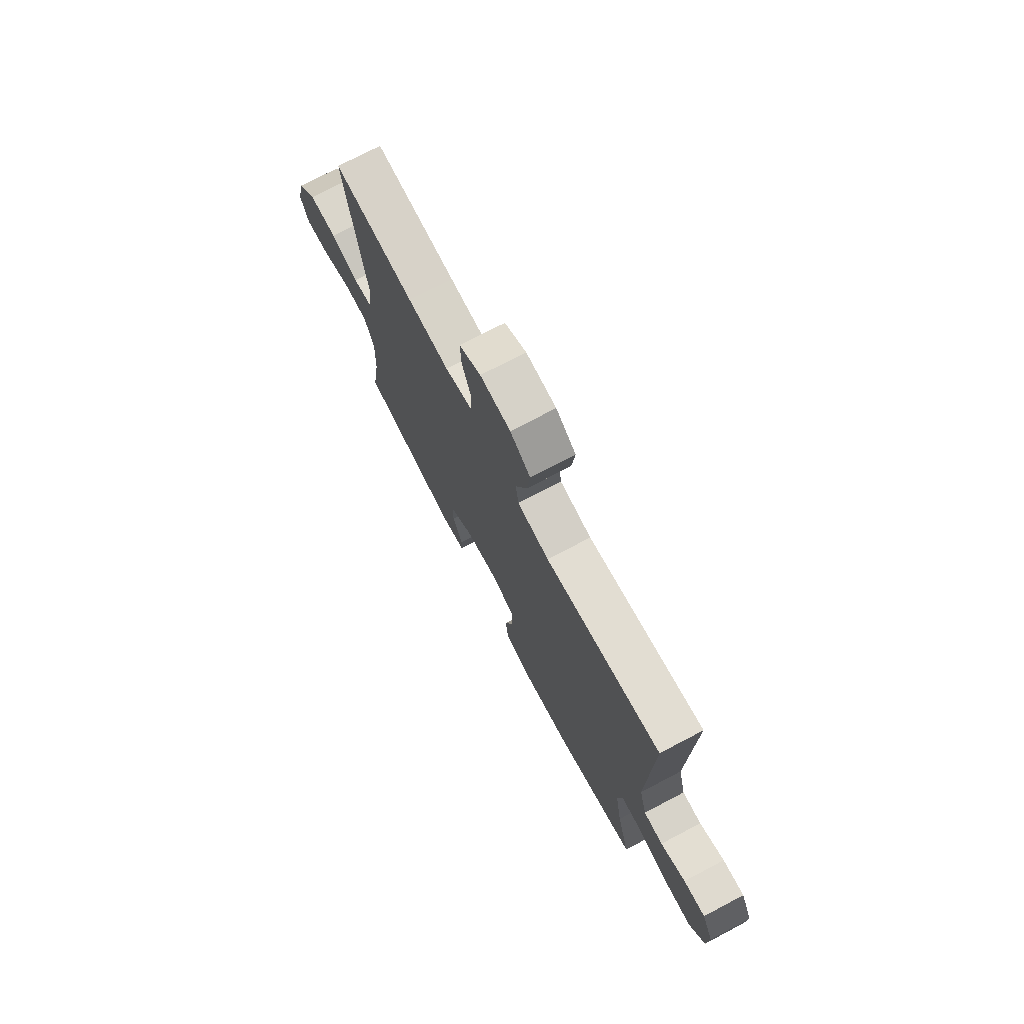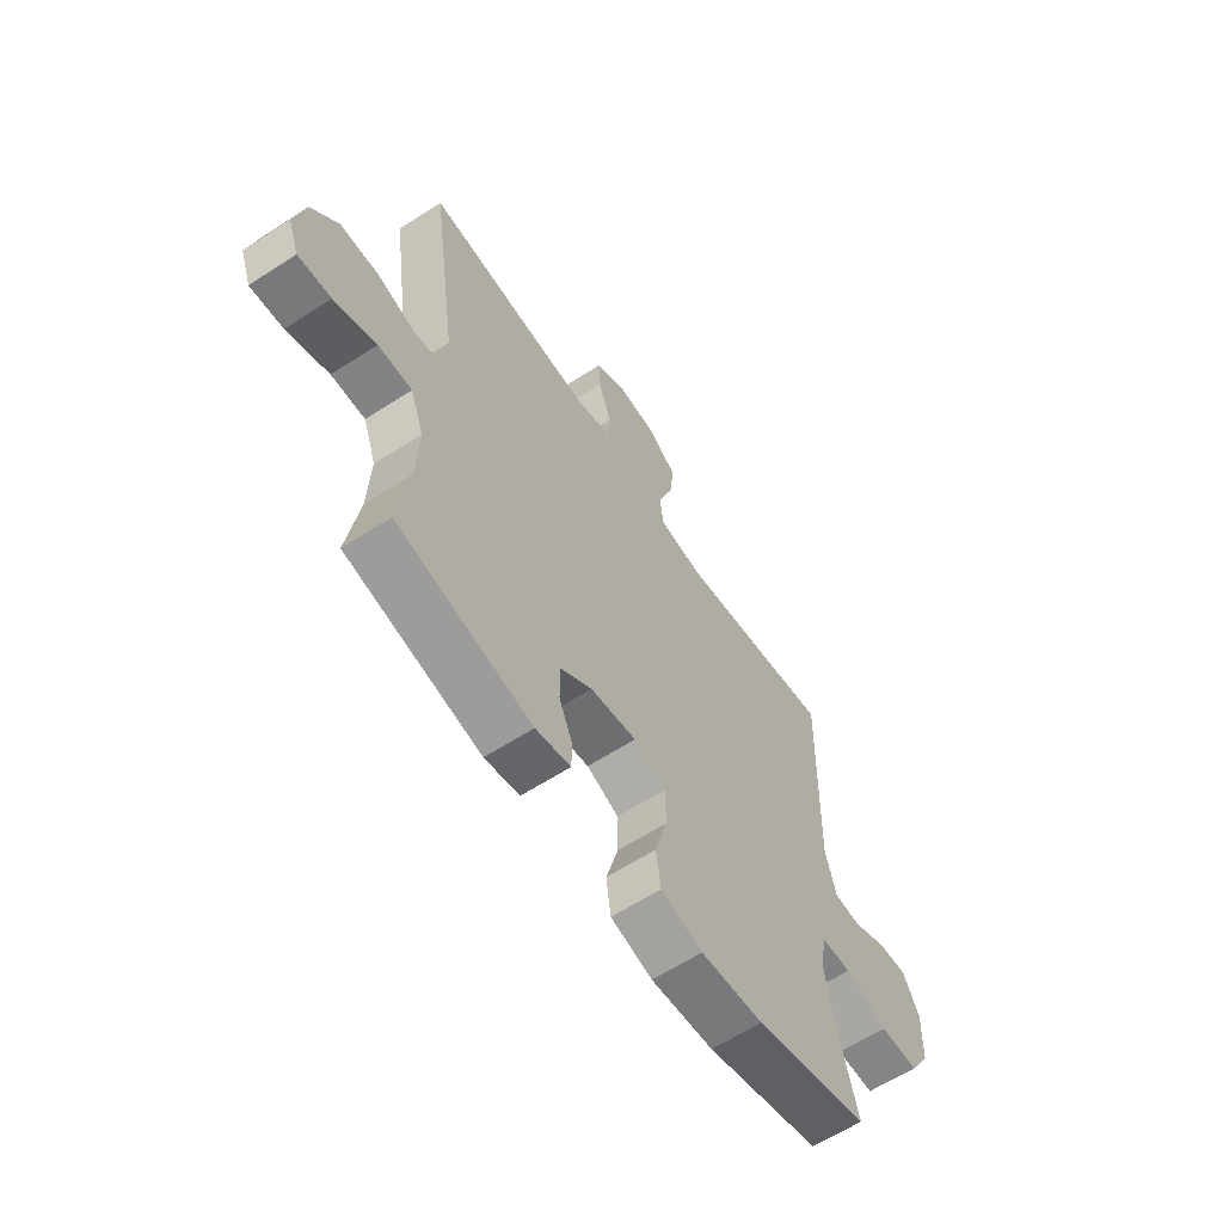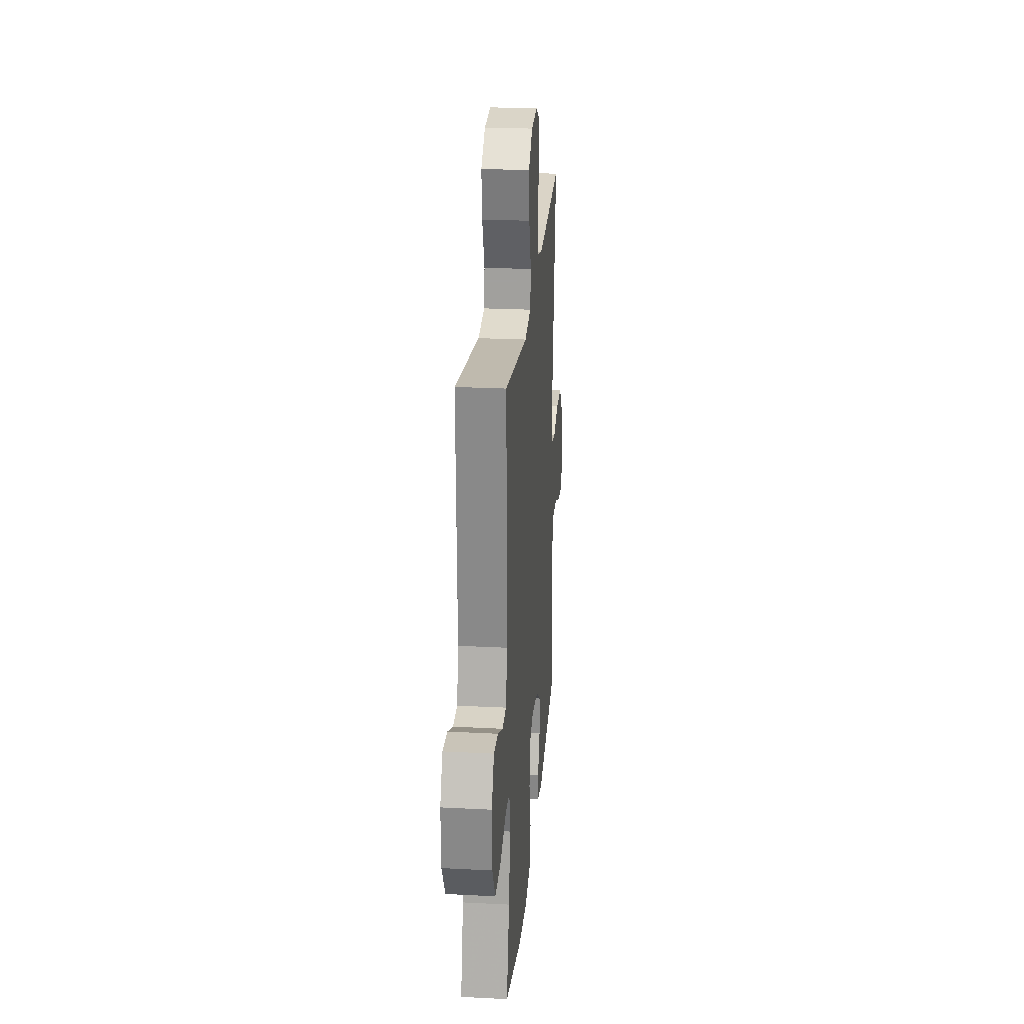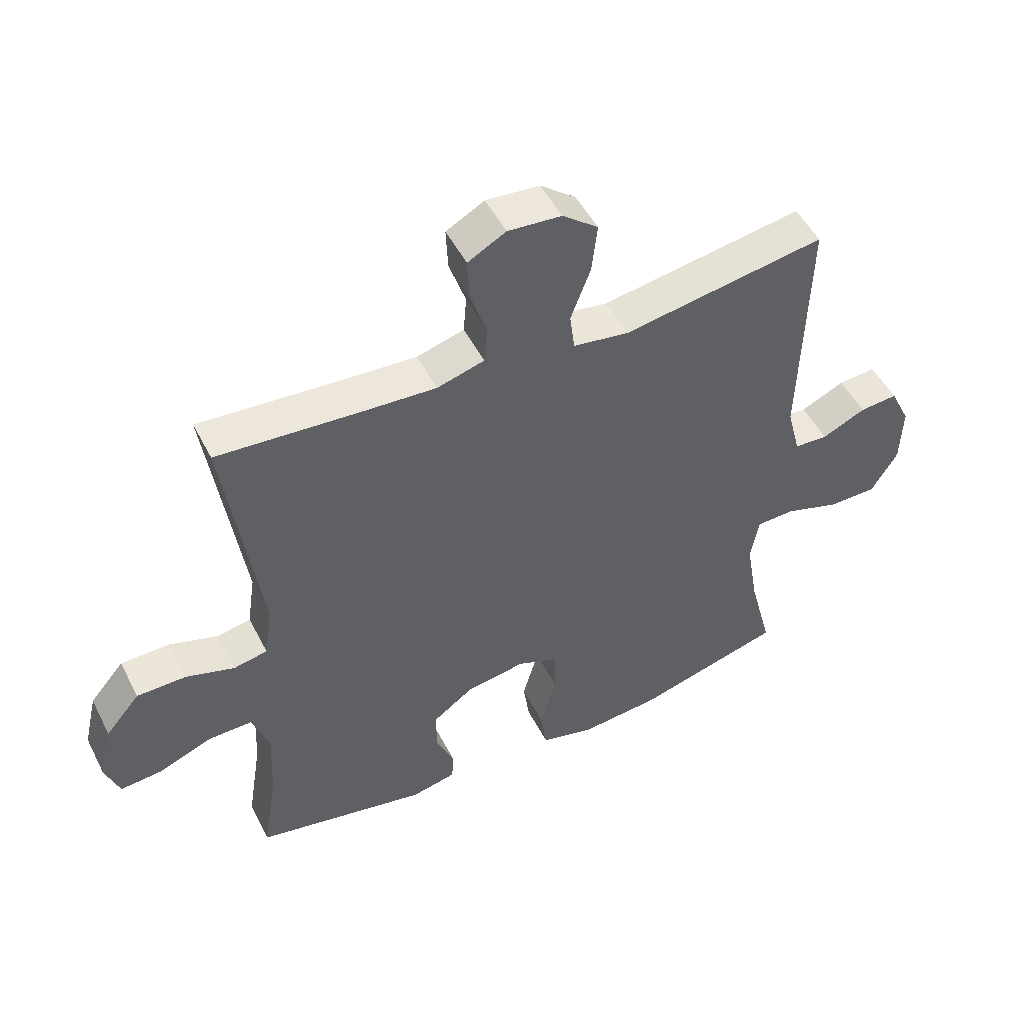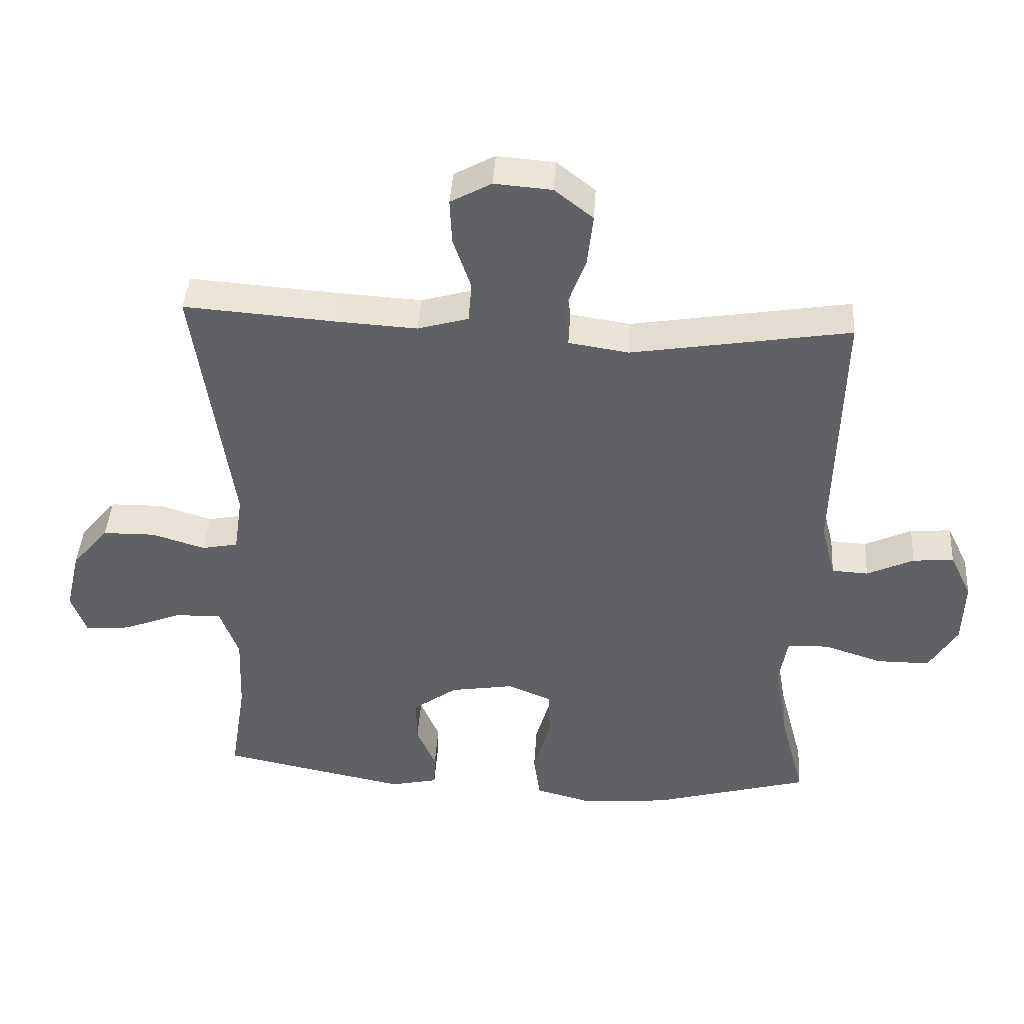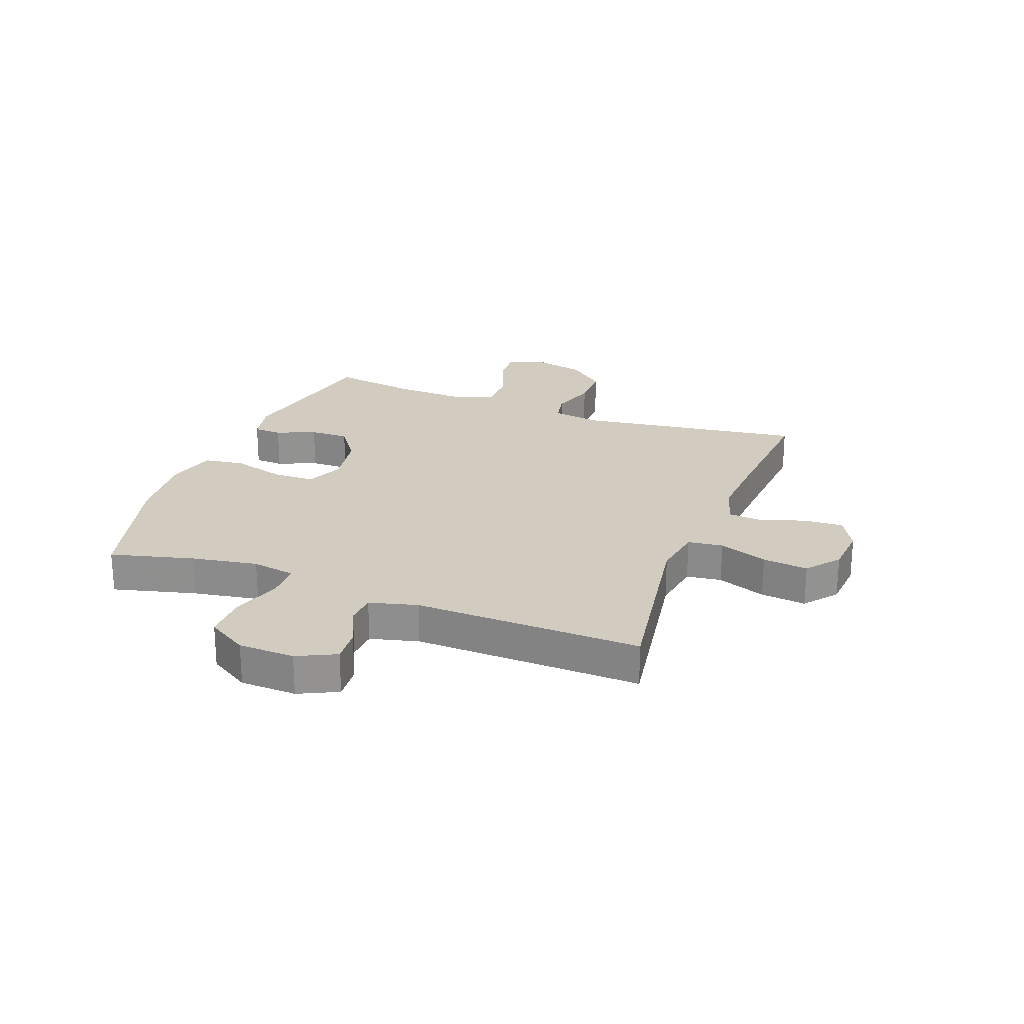
<metadata>
{"format":"obj","ext":"obj","renderer":"f3d","projection":"perspective","resolution":1024,"background":"white","views":[{"elev":74.3,"azim":-117.7,"up":"+Z"},{"elev":-61.8,"azim":123.4,"up":"+Z"},{"elev":24.8,"azim":-85.2,"up":"+Z"},{"elev":50.1,"azim":153.6,"up":"+Z"},{"elev":42.3,"azim":-176.4,"up":"+Z"},{"elev":23.9,"azim":-69.2,"up":"+Y"}]}
</metadata>
<code>
v -0.5 0.07 0.5
v -0.169 0.07 0.446
v -0.078 0.07 0.46
v -0.07 0.07 0.522
v -0.102 0.07 0.608
v -0.111 0.07 0.688
v -0.053 0.07 0.734
v 0.034 0.07 0.741
v 0.096 0.07 0.707
v 0.093 0.07 0.639
v 0.066 0.07 0.559
v 0.071 0.07 0.498
v 0.148 0.07 0.476
v 0.267 0.07 0.483
v 0.5 0.07 0.5
v 0.444 0.07 0.104
v 0.457 0.07 0.016
v 0.512 0.07 0.005
v 0.592 0.07 0.03
v 0.672 0.07 0.029
v 0.728 0.07 -0.037
v 0.75 0.07 -0.131
v 0.727 0.07 -0.194
v 0.658 0.07 -0.188
v 0.57 0.07 -0.153
v 0.499 0.07 -0.152
v 0.471 0.07 -0.229
v 0.476 0.07 -0.348
v 0.5 0.07 -0.5
v 0.218 0.07 -0.557
v 0.145 0.07 -0.541
v 0.143 0.07 -0.491
v 0.172 0.07 -0.422
v 0.173 0.07 -0.353
v 0.106 0.07 -0.305
v 0.009 0.07 -0.289
v -0.058 0.07 -0.317
v -0.059 0.07 -0.392
v -0.033 0.07 -0.484
v -0.043 0.07 -0.555
v -0.13 0.07 -0.578
v -0.261 0.07 -0.566
v -0.5 0.07 -0.5
v -0.462 0.07 -0.354
v -0.442 0.07 -0.237
v -0.455 0.07 -0.161
v -0.518 0.07 -0.159
v -0.607 0.07 -0.188
v -0.687 0.07 -0.188
v -0.73 0.07 -0.117
v -0.733 0.07 -0.018
v -0.7 0.07 0.05
v -0.638 0.07 0.045
v -0.567 0.07 0.012
v -0.512 0.07 0.015
v -0.49 0.07 0.1
v -0.5 0 0.5
v -0.169 0 0.446
v -0.078 0 0.46
v -0.07 0 0.522
v -0.102 0 0.608
v -0.111 0 0.688
v -0.053 0 0.734
v 0.034 0 0.741
v 0.096 0 0.707
v 0.093 0 0.639
v 0.066 0 0.559
v 0.071 0 0.498
v 0.148 0 0.476
v 0.267 0 0.483
v 0.5 0 0.5
v 0.444 0 0.104
v 0.457 0 0.016
v 0.512 0 0.005
v 0.592 0 0.03
v 0.672 0 0.029
v 0.728 0 -0.037
v 0.75 0 -0.131
v 0.727 0 -0.194
v 0.658 0 -0.188
v 0.57 0 -0.153
v 0.499 0 -0.152
v 0.471 0 -0.229
v 0.476 0 -0.348
v 0.5 0 -0.5
v 0.218 0 -0.557
v 0.145 0 -0.541
v 0.143 0 -0.491
v 0.172 0 -0.422
v 0.173 0 -0.353
v 0.106 0 -0.305
v 0.009 0 -0.289
v -0.058 0 -0.317
v -0.059 0 -0.392
v -0.033 0 -0.484
v -0.043 0 -0.555
v -0.13 0 -0.578
v -0.261 0 -0.566
v -0.5 0 -0.5
v -0.462 0 -0.354
v -0.442 0 -0.237
v -0.455 0 -0.161
v -0.518 0 -0.159
v -0.607 0 -0.188
v -0.687 0 -0.188
v -0.73 0 -0.117
v -0.733 0 -0.018
v -0.7 0 0.05
v -0.638 0 0.045
v -0.567 0 0.012
v -0.512 0 0.015
v -0.49 0 0.1
f 51 52 53 54
f 51 54 55
f 50 51 55
f 47 48 49 50
f 46 47 50 55
f 41 42 43 44
f 41 44 45
f 38 39 40 41
f 37 38 41 45
f 36 37 45 46
f 30 31 32 33
f 28 29 30 33
f 27 28 33 34
f 26 27 34 35
f 22 23 24 25
f 22 25 26
f 21 22 26
f 18 19 20 21
f 18 21 26 35
f 14 15 16
f 13 14 16 17
f 12 13 17
f 8 9 10 11
f 8 11 12
f 7 8 12
f 4 5 6 7
f 4 7 12
f 3 4 12 17
f 56 1 2
f 56 2 3 17
f 36 46 55 56
f 35 36 56
f 17 18 35 56
f 110 109 108 107
f 111 110 107
f 111 107 106
f 106 105 104 103
f 111 106 103 102
f 100 99 98 97
f 101 100 97
f 97 96 95 94
f 101 97 94 93
f 102 101 93 92
f 89 88 87 86
f 89 86 85 84
f 90 89 84 83
f 91 90 83 82
f 81 80 79 78
f 82 81 78
f 82 78 77
f 77 76 75 74
f 91 82 77 74
f 72 71 70
f 73 72 70 69
f 73 69 68
f 67 66 65 64
f 68 67 64
f 68 64 63
f 63 62 61 60
f 68 63 60
f 73 68 60 59
f 58 57 112
f 73 59 58 112
f 112 111 102 92
f 112 92 91
f 112 91 74 73
f 1 57 58 2
f 2 58 59 3
f 3 59 60 4
f 4 60 61 5
f 5 61 62 6
f 6 62 63 7
f 7 63 64 8
f 8 64 65 9
f 9 65 66 10
f 10 66 67 11
f 11 67 68 12
f 12 68 69 13
f 13 69 70 14
f 14 70 71 15
f 15 71 72 16
f 16 72 73 17
f 17 73 74 18
f 18 74 75 19
f 19 75 76 20
f 20 76 77 21
f 21 77 78 22
f 22 78 79 23
f 23 79 80 24
f 24 80 81 25
f 25 81 82 26
f 26 82 83 27
f 27 83 84 28
f 28 84 85 29
f 29 85 86 30
f 30 86 87 31
f 31 87 88 32
f 32 88 89 33
f 33 89 90 34
f 34 90 91 35
f 35 91 92 36
f 36 92 93 37
f 37 93 94 38
f 38 94 95 39
f 39 95 96 40
f 40 96 97 41
f 41 97 98 42
f 42 98 99 43
f 43 99 100 44
f 44 100 101 45
f 45 101 102 46
f 46 102 103 47
f 47 103 104 48
f 48 104 105 49
f 49 105 106 50
f 50 106 107 51
f 51 107 108 52
f 52 108 109 53
f 53 109 110 54
f 54 110 111 55
f 55 111 112 56
f 56 112 57 1

</code>
